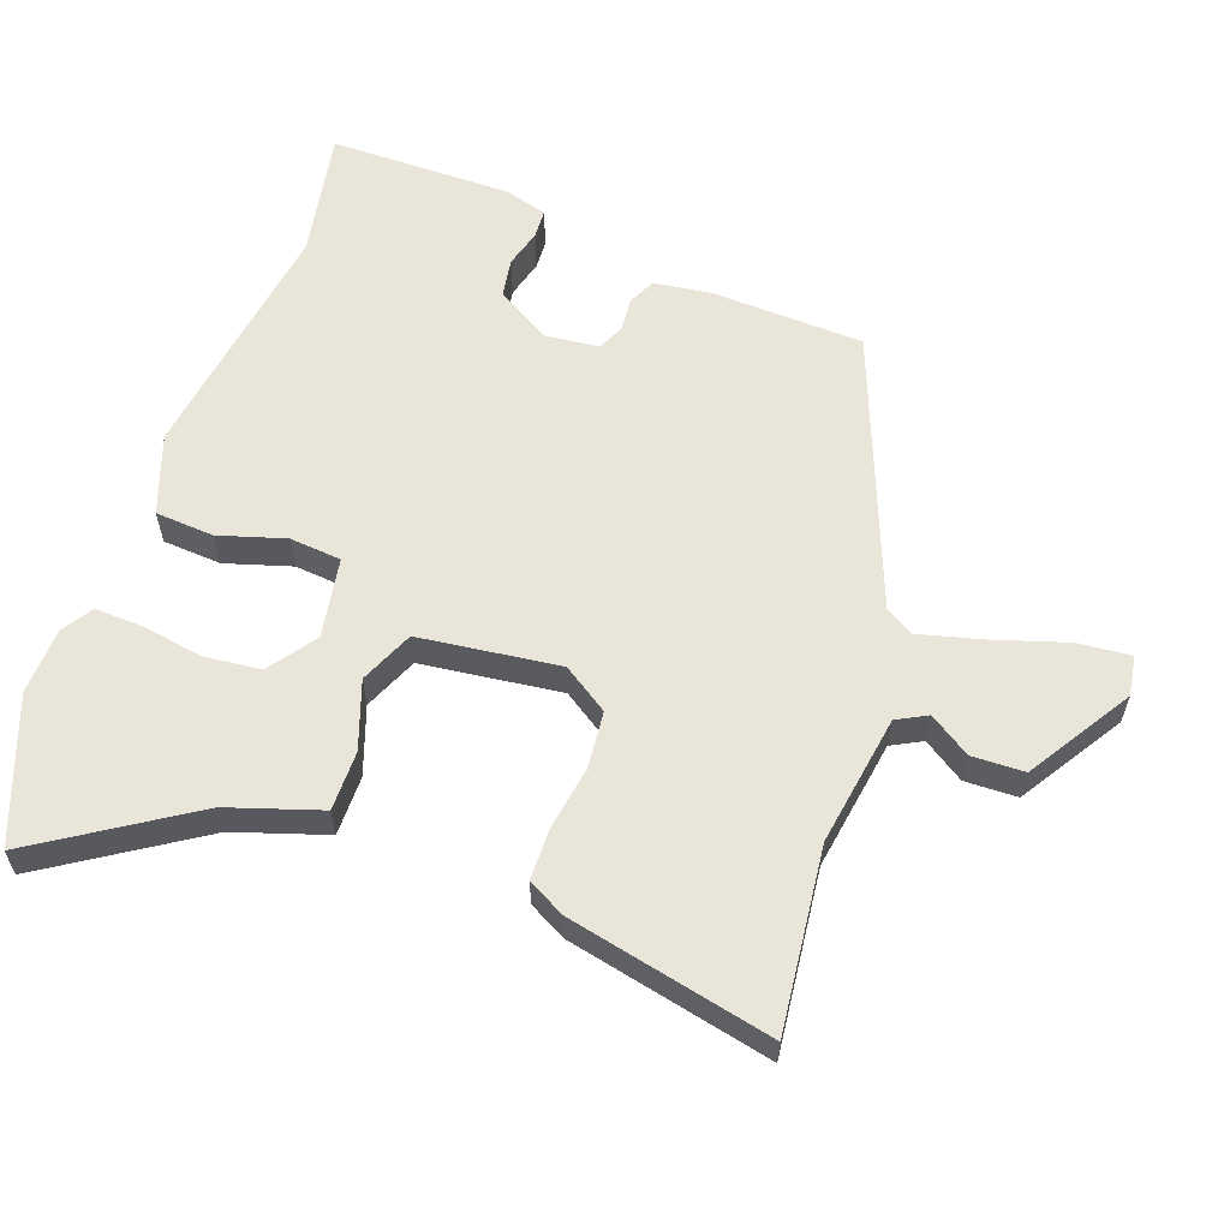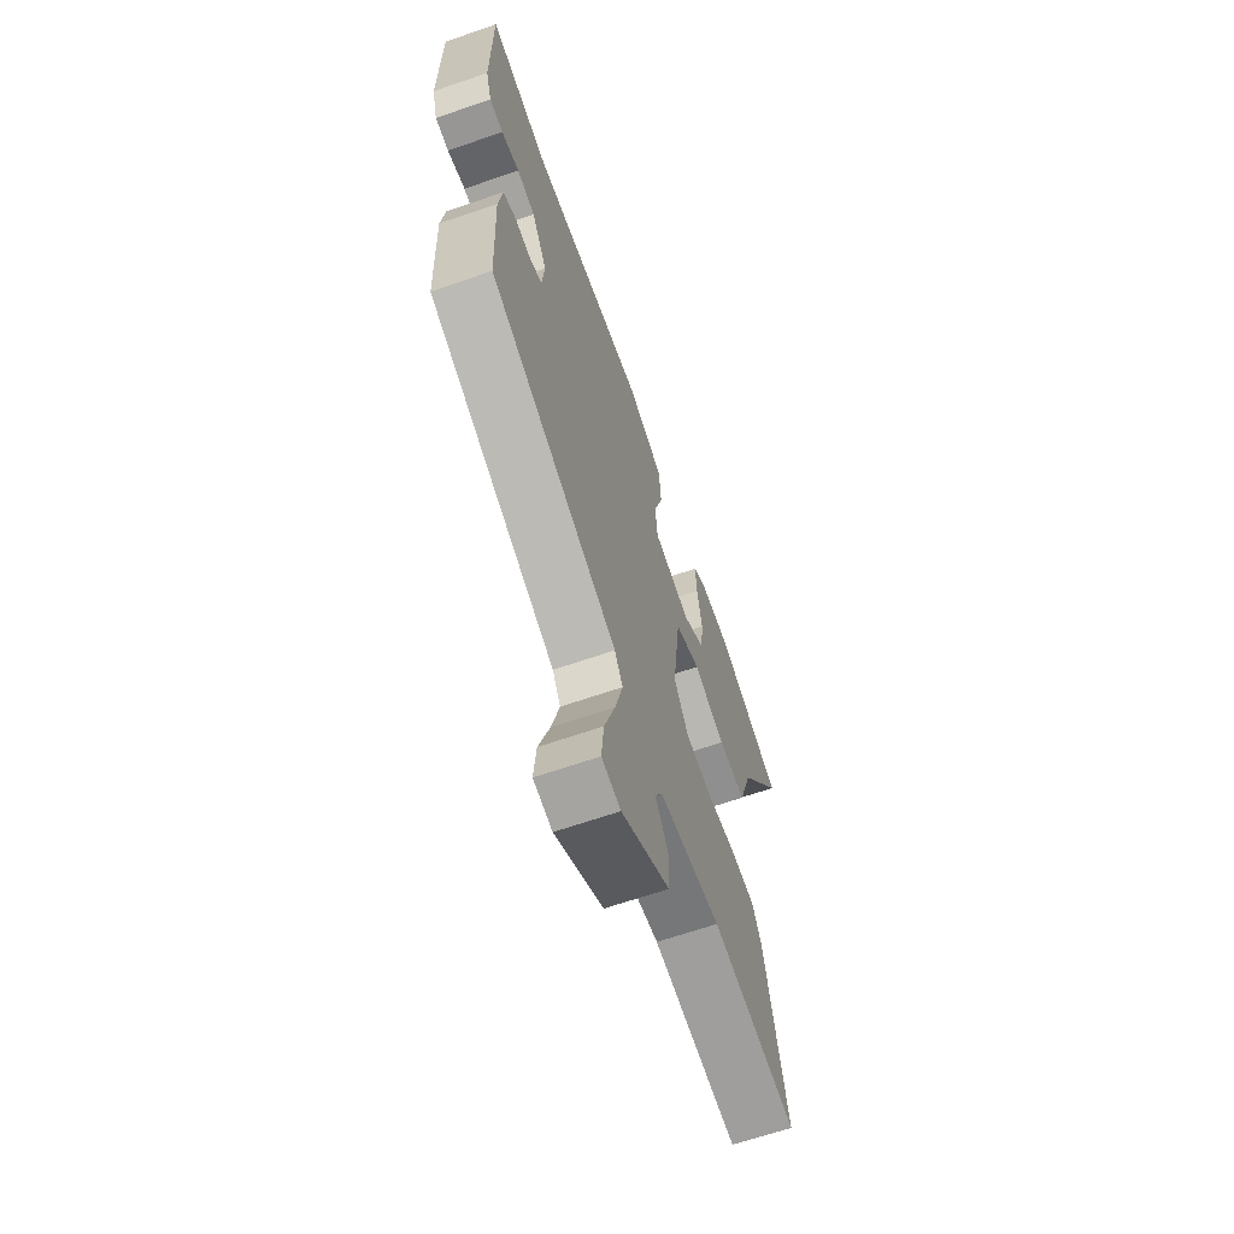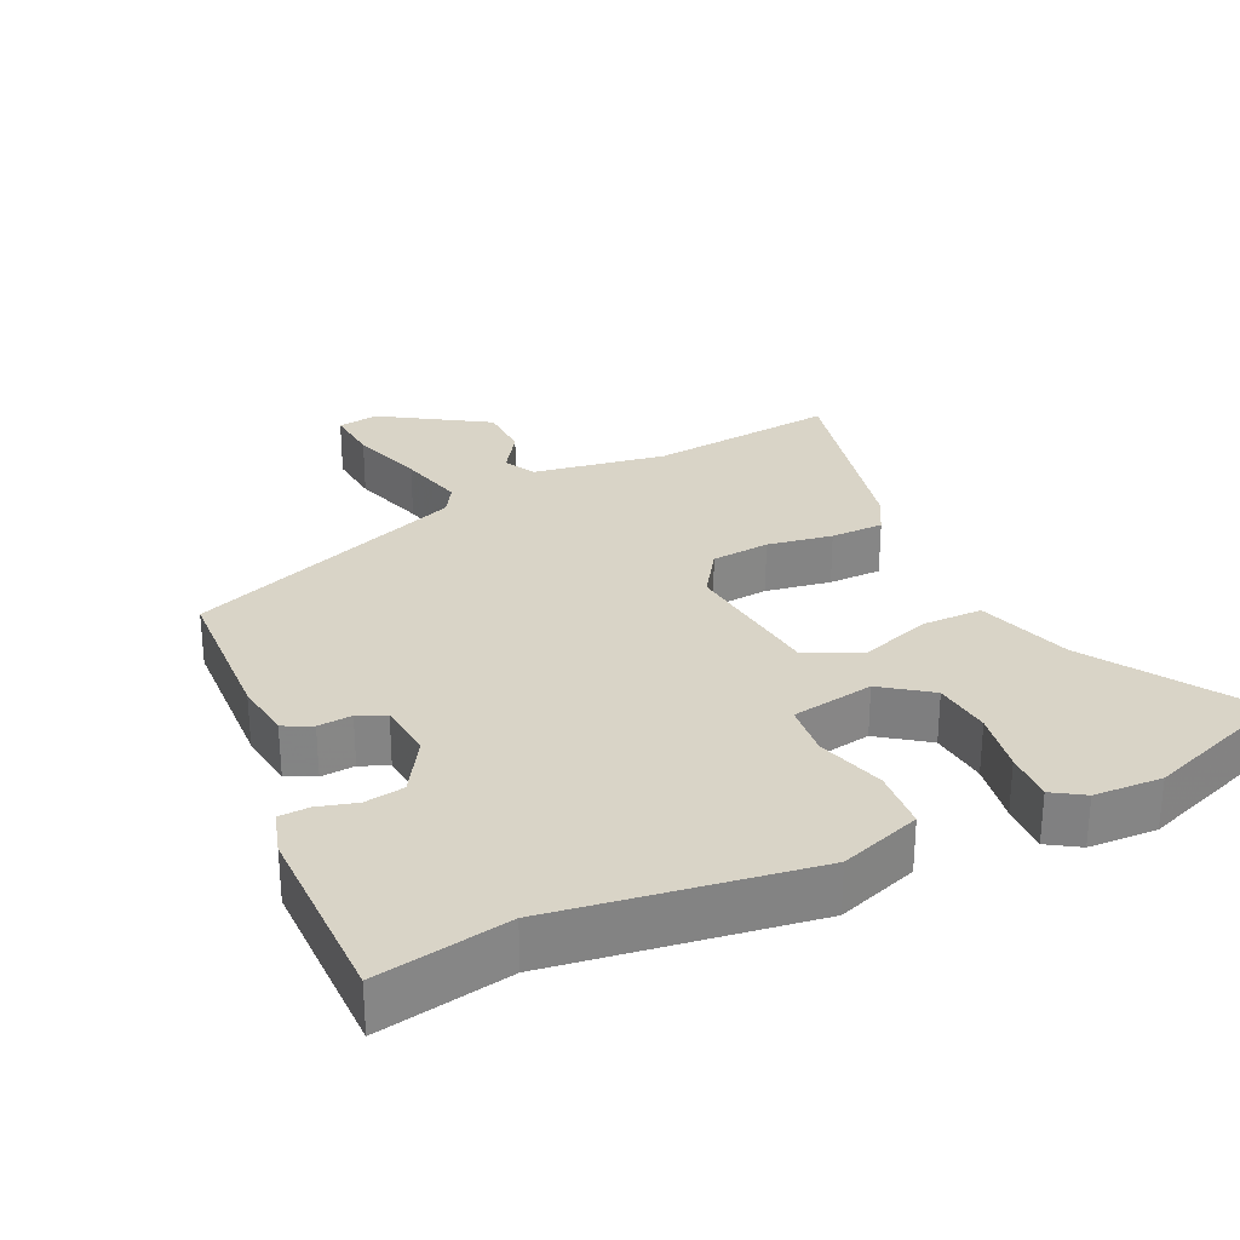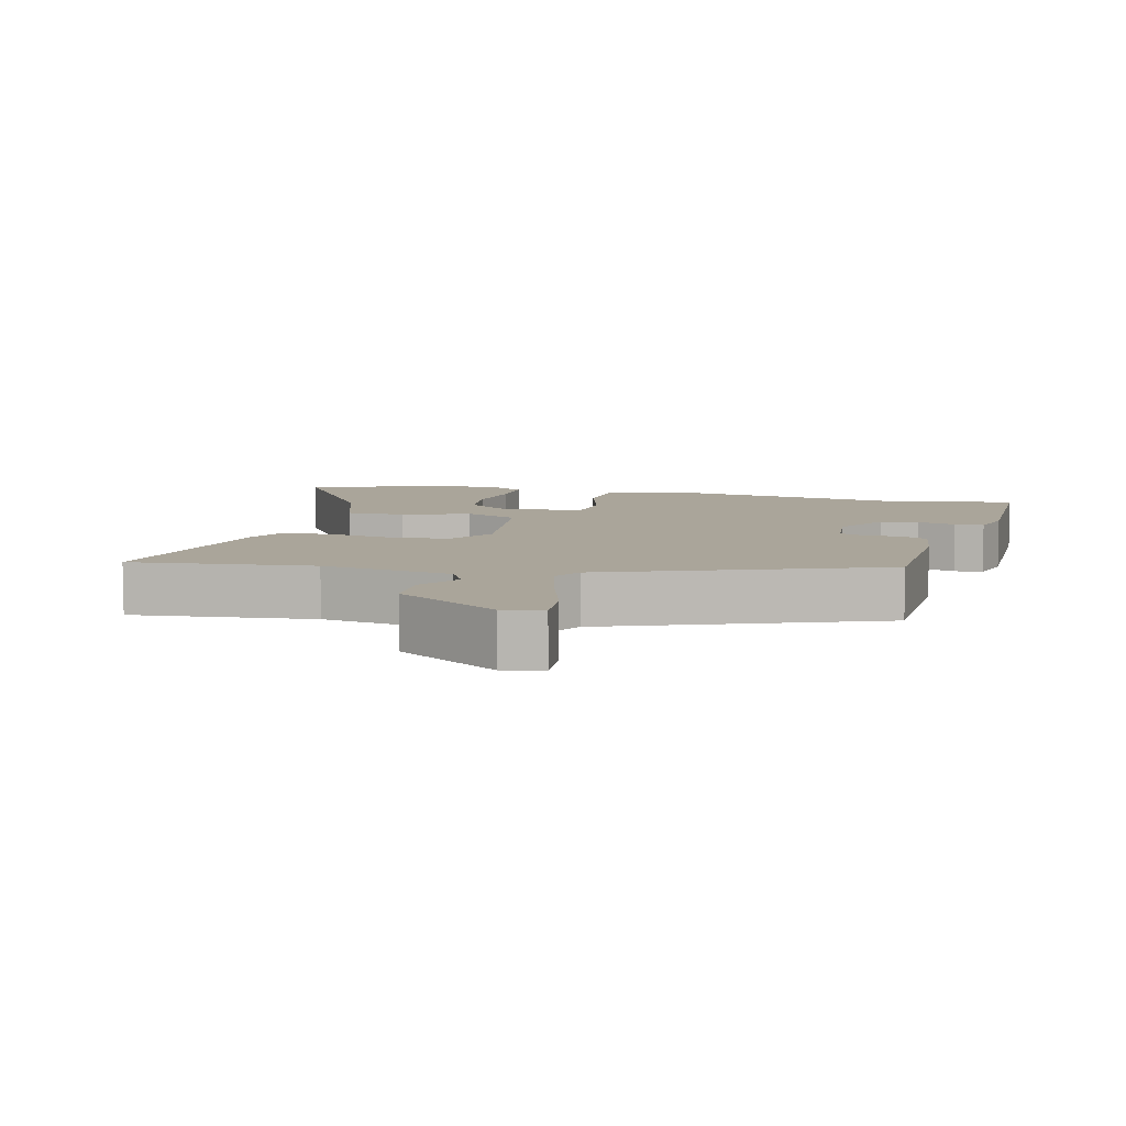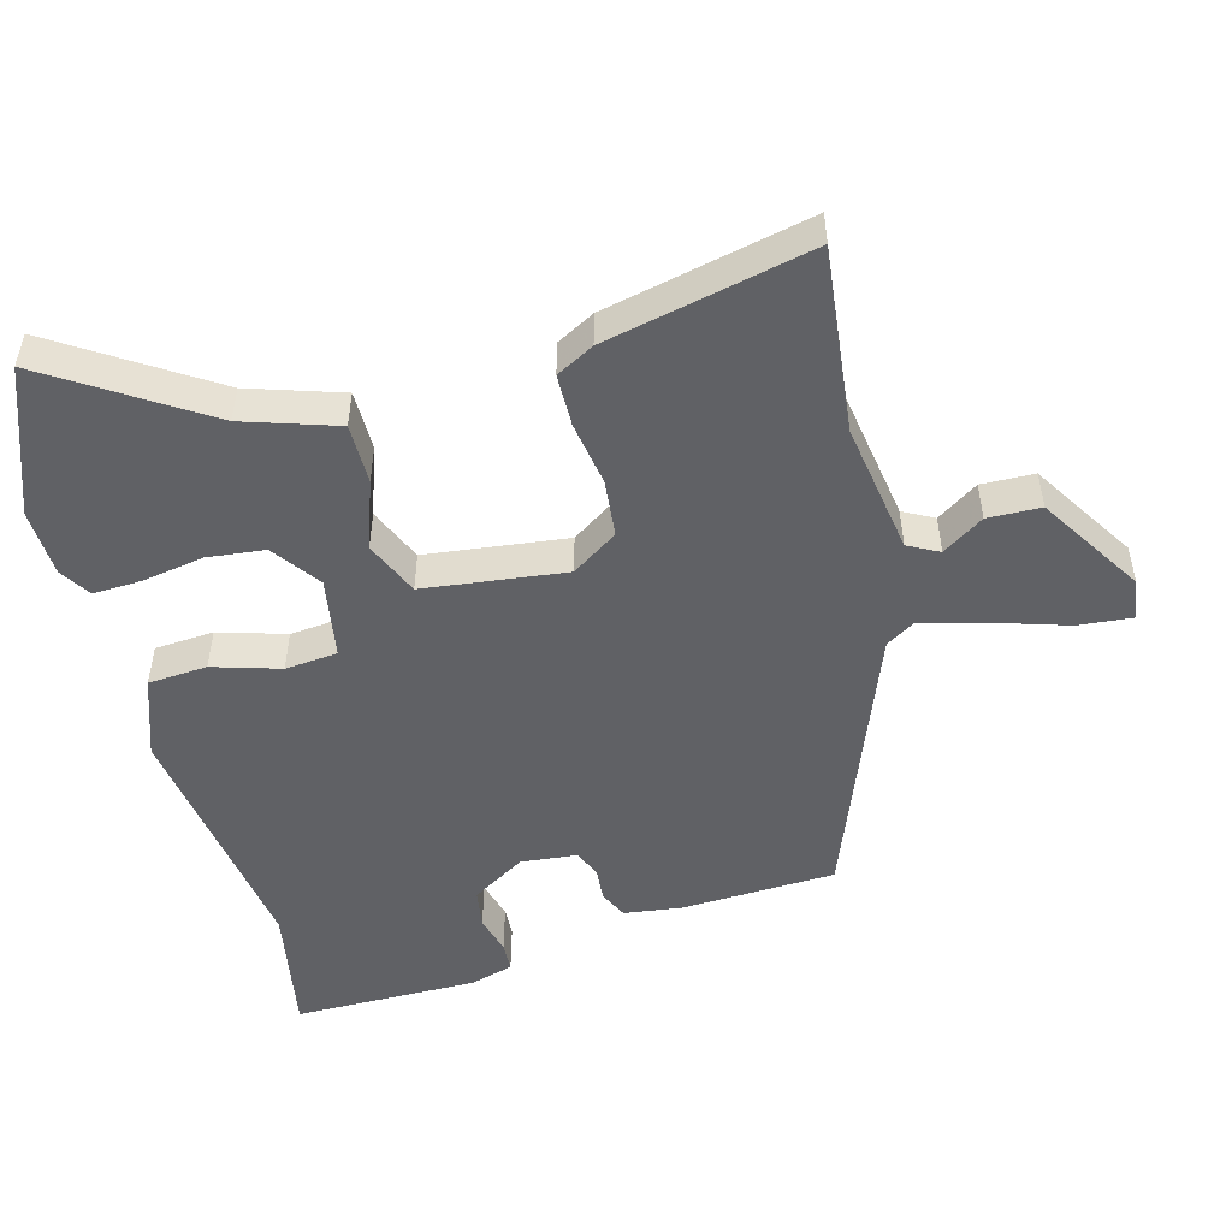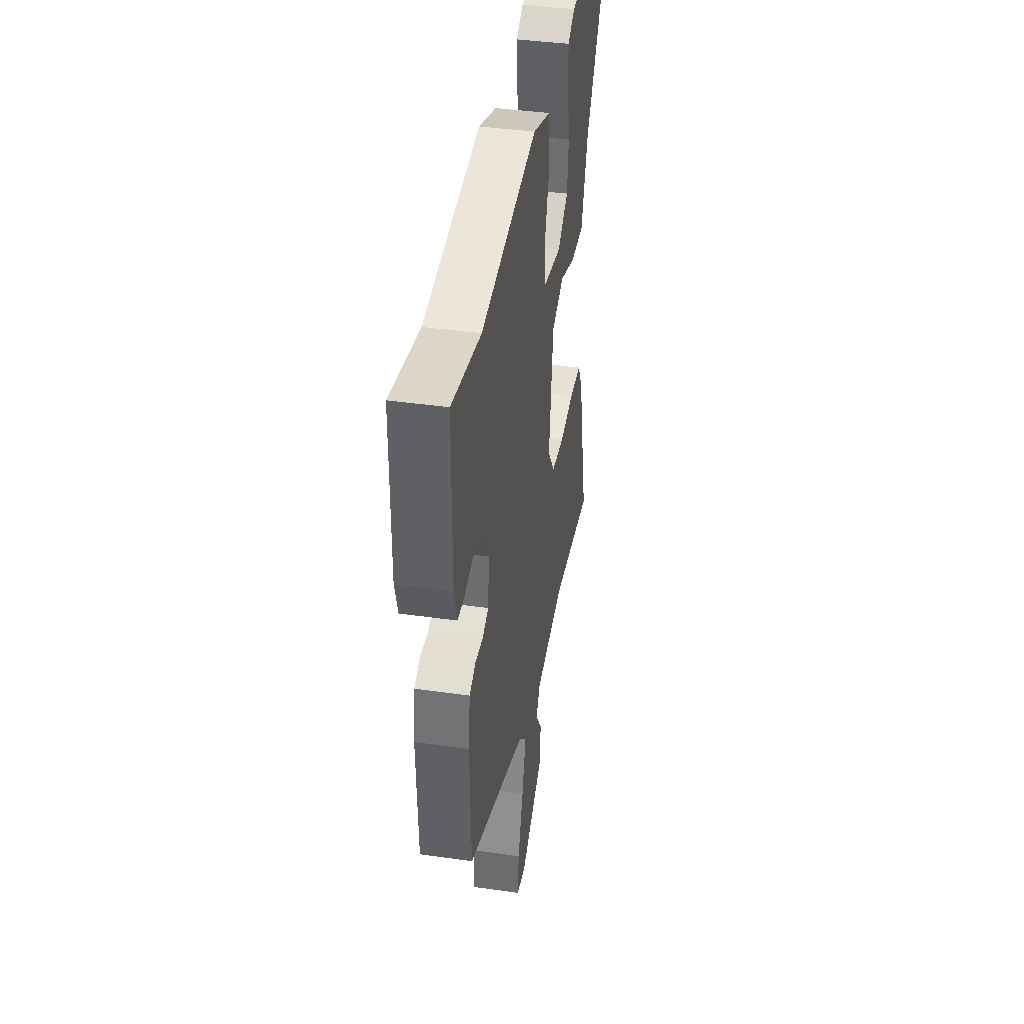
<metadata>
{"format":"obj","ext":"obj","renderer":"f3d","projection":"perspective","resolution":1024,"background":"white","views":[{"elev":59.7,"azim":109.7,"up":"+Y"},{"elev":-65.4,"azim":-70.8,"up":"+Z"},{"elev":28.7,"azim":-25.0,"up":"+Y"},{"elev":7.7,"azim":-165.8,"up":"+Y"},{"elev":-50.4,"azim":105.0,"up":"+Y"},{"elev":40.1,"azim":-80.0,"up":"+Z"}]}
</metadata>
<code>
v 0.418 0.07 0.53
v 0.625 0.07 0.454
v 0.484 0.07 0.234
v 0.441 0.07 0.101
v 0.355 0.07 0.101
v 0.257 0.07 0.135
v 0.179 0.07 0.101
v 0.154 0.07 -0.102
v 0.198 0.07 -0.168
v 0.28 0.07 -0.176
v 0.372 0.07 -0.161
v 0.447 0.07 -0.162
v 0.476 0.07 -0.216
v 0.541 0.07 -0.511
v 0.277 0.07 -0.482
v 0.088 0.07 -0.512
v 0.065 0.07 -0.556
v 0.104 0.07 -0.615
v 0.102 0.07 -0.691
v -0.046 0.07 -0.784
v -0.104 0.07 -0.775
v -0.097 0.07 -0.698
v -0.064 0.07 -0.593
v -0.04 0.07 -0.5
v -0.065 0.07 -0.459
v -0.459 0.07 -0.307
v -0.468 0.07 -0.087
v -0.457 0.07 -0.004
v -0.417 0.07 0.015
v -0.369 0.07 0.011
v -0.33 0.07 0.028
v -0.322 0.07 0.108
v -0.369 0.07 0.185
v -0.425 0.07 0.194
v -0.48 0.07 0.179
v -0.522 0.07 0.181
v -0.54 0.07 0.243
v -0.539 0.07 0.507
v -0.354 0.07 0.473
v 0.005 0.07 0.525
v 0.119 0.07 0.485
v 0.125 0.07 0.4
v 0.096 0.07 0.304
v 0.103 0.07 0.229
v 0.219 0.07 0.209
v 0.287 0.07 0.258
v 0.296 0.07 0.34
v 0.281 0.07 0.428
v 0.278 0.07 0.498
v 0.322 0.07 0.526
v 0.418 0 0.53
v 0.625 0 0.454
v 0.484 0 0.234
v 0.441 0 0.101
v 0.355 0 0.101
v 0.257 0 0.135
v 0.179 0 0.101
v 0.154 0 -0.102
v 0.198 0 -0.168
v 0.28 0 -0.176
v 0.372 0 -0.161
v 0.447 0 -0.162
v 0.476 0 -0.216
v 0.541 0 -0.511
v 0.277 0 -0.482
v 0.088 0 -0.512
v 0.065 0 -0.556
v 0.104 0 -0.615
v 0.102 0 -0.691
v -0.046 0 -0.784
v -0.104 0 -0.775
v -0.097 0 -0.698
v -0.064 0 -0.593
v -0.04 0 -0.5
v -0.065 0 -0.459
v -0.459 0 -0.307
v -0.468 0 -0.087
v -0.457 0 -0.004
v -0.417 0 0.015
v -0.369 0 0.011
v -0.33 0 0.028
v -0.322 0 0.108
v -0.369 0 0.185
v -0.425 0 0.194
v -0.48 0 0.179
v -0.522 0 0.181
v -0.54 0 0.243
v -0.539 0 0.507
v -0.354 0 0.473
v 0.005 0 0.525
v 0.119 0 0.485
v 0.125 0 0.4
v 0.096 0 0.304
v 0.103 0 0.229
v 0.219 0 0.209
v 0.287 0 0.258
v 0.296 0 0.34
v 0.281 0 0.428
v 0.278 0 0.498
v 0.322 0 0.526
f 47 48 49 50
f 46 47 50 1
f 40 41 42 43
f 39 40 43 44
f 38 39 44
f 37 38 44
f 34 35 36 37
f 33 34 37 44
f 32 33 44 45
f 27 28 29 30
f 25 26 27 30
f 25 30 31
f 24 25 31 32
f 20 21 22 23
f 20 23 24
f 17 18 19 20
f 17 20 24
f 16 17 24 32
f 12 13 14 15
f 10 11 12 15
f 9 10 15 16
f 8 9 16 32
f 3 4 5 6
f 3 6 7
f 46 1 2 3
f 45 46 3 7
f 7 8 32
f 7 32 45
f 100 99 98 97
f 51 100 97 96
f 93 92 91 90
f 94 93 90 89
f 94 89 88
f 94 88 87
f 87 86 85 84
f 94 87 84 83
f 95 94 83 82
f 80 79 78 77
f 80 77 76 75
f 81 80 75
f 82 81 75 74
f 73 72 71 70
f 74 73 70
f 70 69 68 67
f 74 70 67
f 82 74 67 66
f 65 64 63 62
f 65 62 61 60
f 66 65 60 59
f 82 66 59 58
f 56 55 54 53
f 57 56 53
f 53 52 51 96
f 57 53 96 95
f 82 58 57
f 95 82 57
f 1 51 52 2
f 2 52 53 3
f 3 53 54 4
f 4 54 55 5
f 5 55 56 6
f 6 56 57 7
f 7 57 58 8
f 8 58 59 9
f 9 59 60 10
f 10 60 61 11
f 11 61 62 12
f 12 62 63 13
f 13 63 64 14
f 14 64 65 15
f 15 65 66 16
f 16 66 67 17
f 17 67 68 18
f 18 68 69 19
f 19 69 70 20
f 20 70 71 21
f 21 71 72 22
f 22 72 73 23
f 23 73 74 24
f 24 74 75 25
f 25 75 76 26
f 26 76 77 27
f 27 77 78 28
f 28 78 79 29
f 29 79 80 30
f 30 80 81 31
f 31 81 82 32
f 32 82 83 33
f 33 83 84 34
f 34 84 85 35
f 35 85 86 36
f 36 86 87 37
f 37 87 88 38
f 38 88 89 39
f 39 89 90 40
f 40 90 91 41
f 41 91 92 42
f 42 92 93 43
f 43 93 94 44
f 44 94 95 45
f 45 95 96 46
f 46 96 97 47
f 47 97 98 48
f 48 98 99 49
f 49 99 100 50
f 50 100 51 1

</code>
